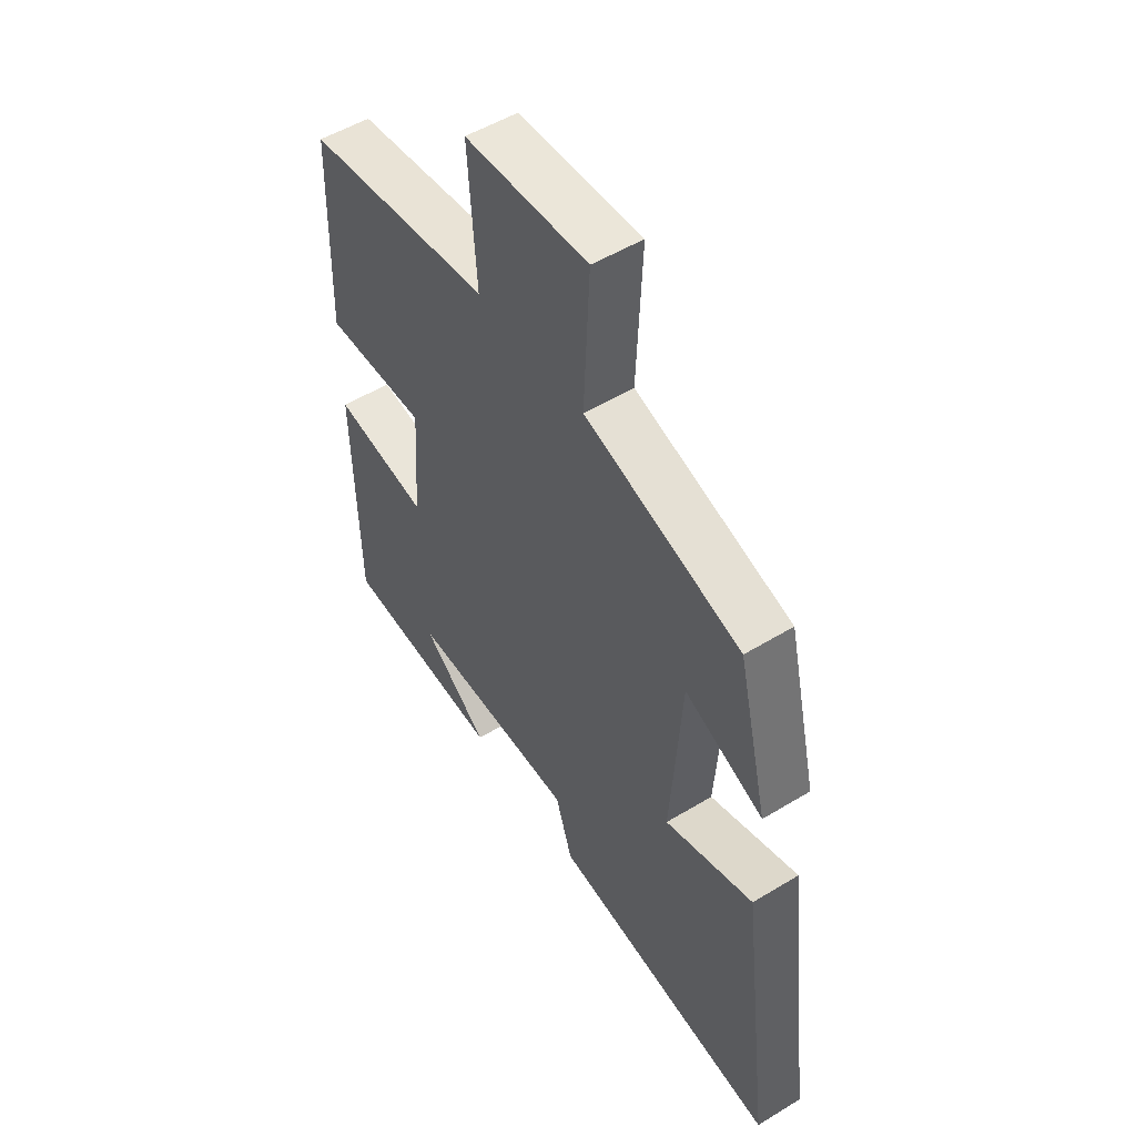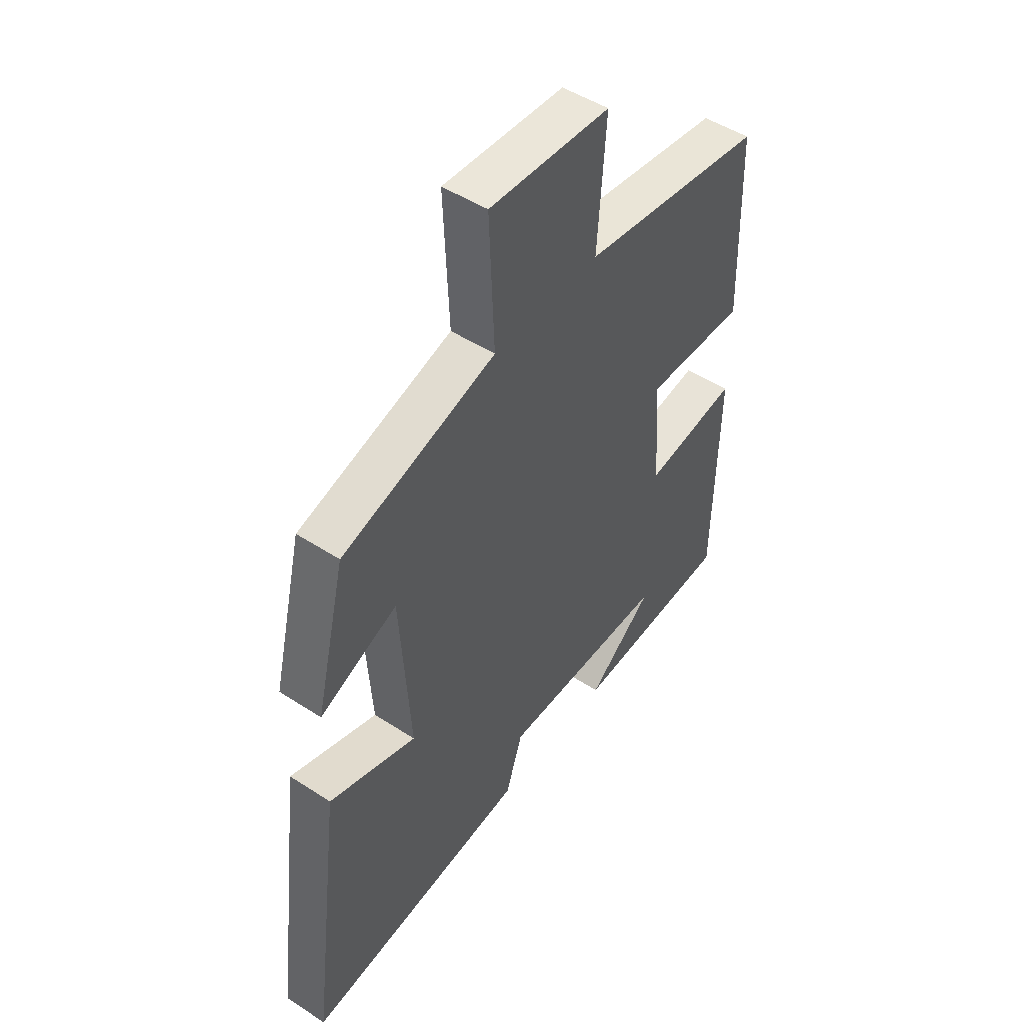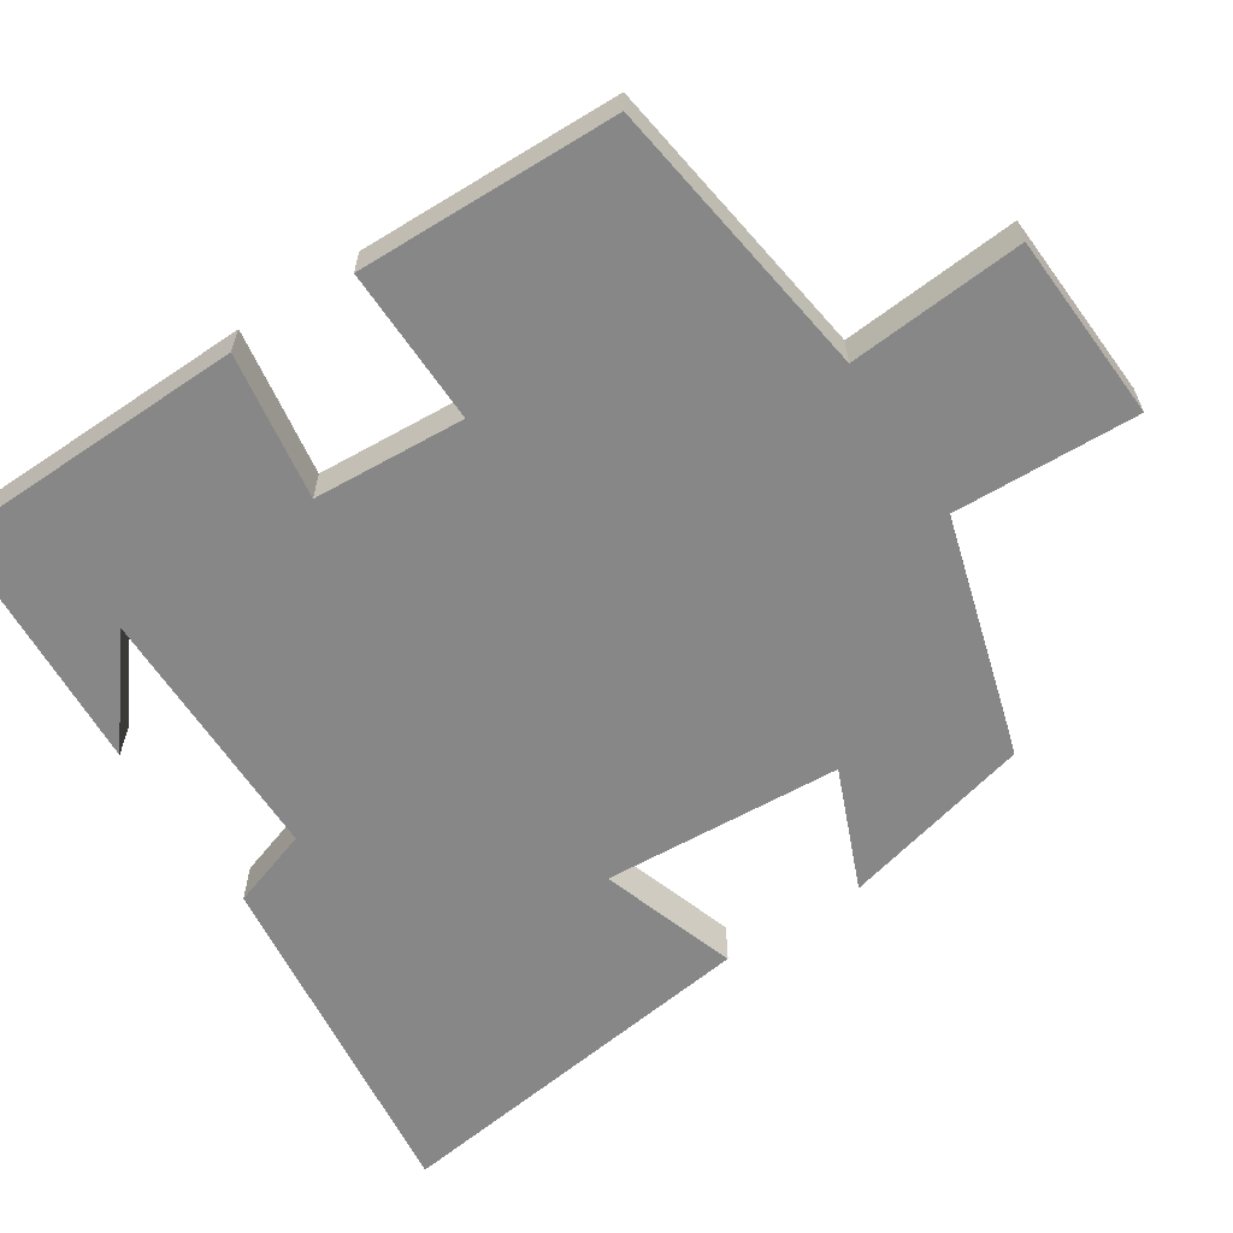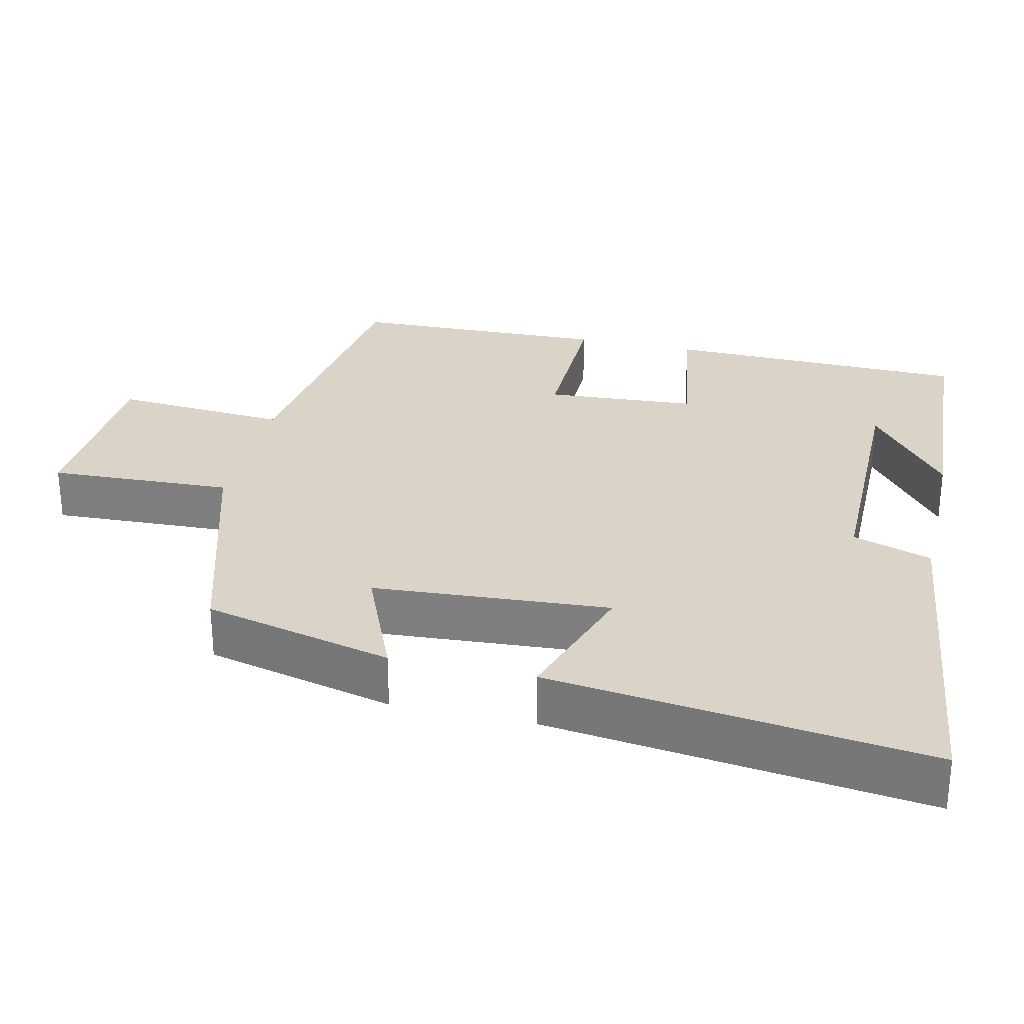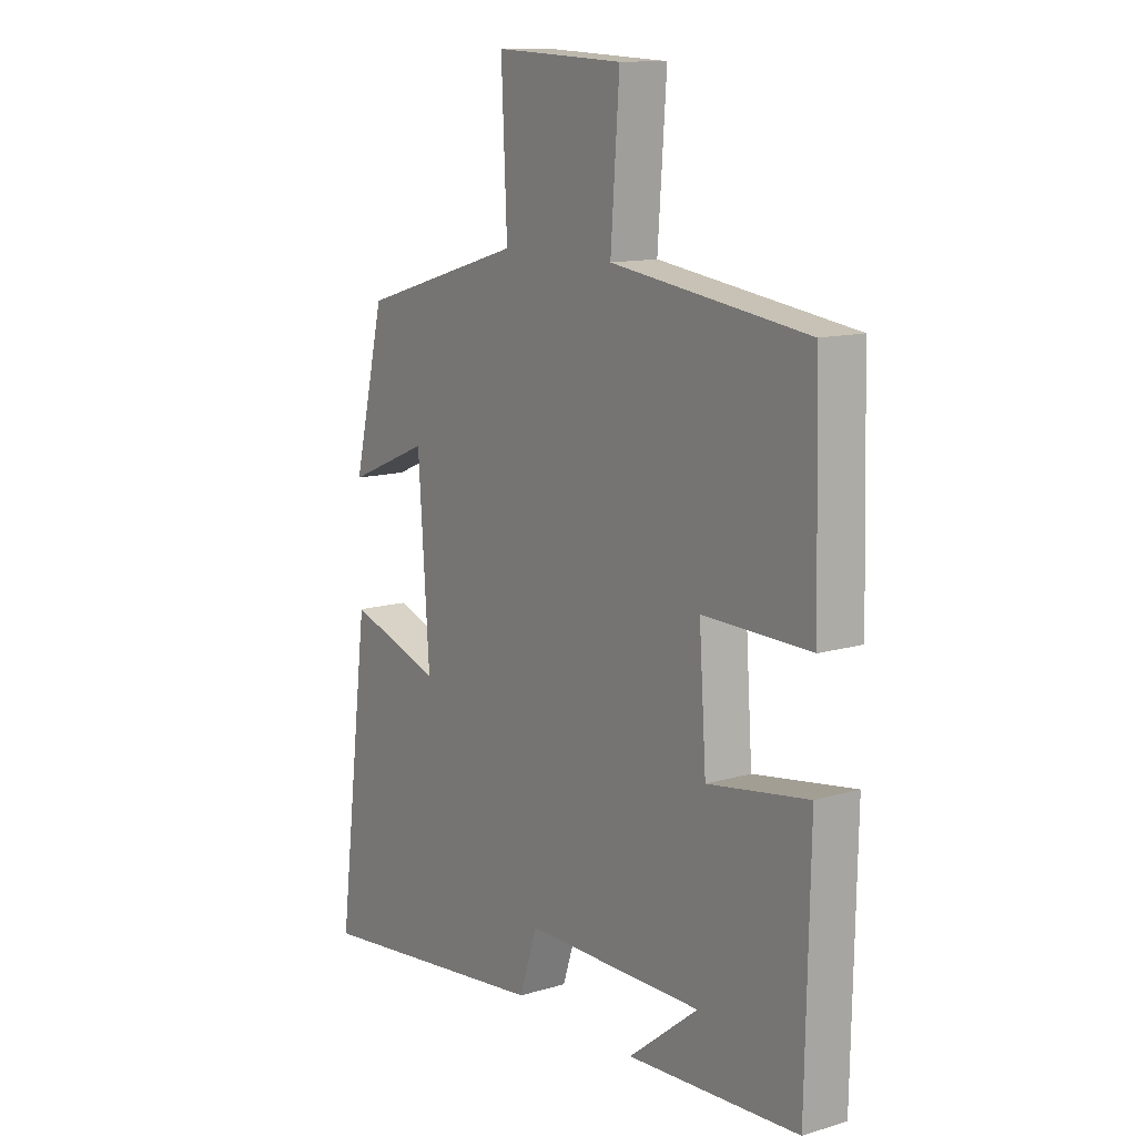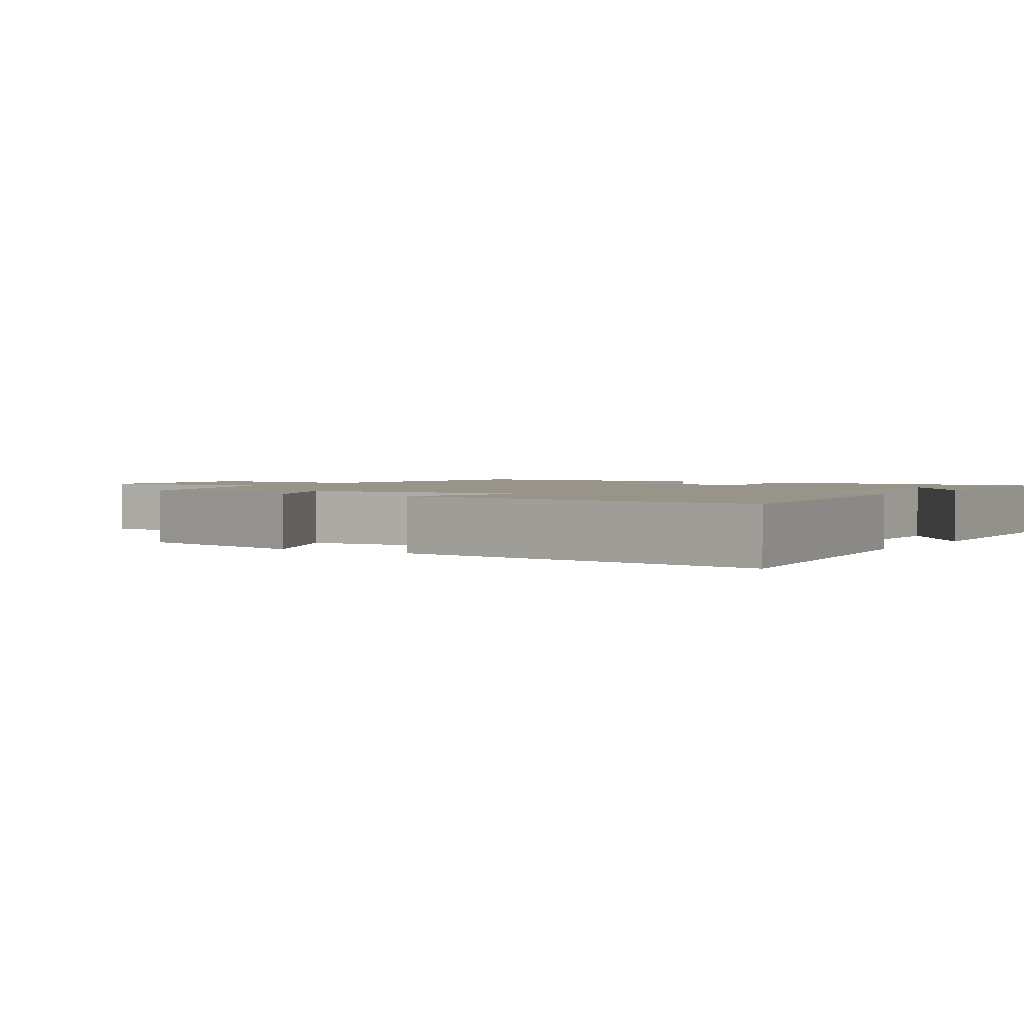
<metadata>
{"format":"obj","ext":"obj","renderer":"f3d","projection":"perspective","resolution":1024,"background":"white","views":[{"elev":52.3,"azim":56.8,"up":"+Z"},{"elev":48.6,"azim":126.0,"up":"+Z"},{"elev":-62.4,"azim":-56.6,"up":"+Y"},{"elev":28.8,"azim":103.1,"up":"+Y"},{"elev":12.4,"azim":-124.9,"up":"+Z"},{"elev":1.9,"azim":122.0,"up":"+Y"}]}
</metadata>
<code>
v 0.564 0.07 -0.557
v 0.092 0.07 -0.5
v 0.057 0.07 -0.393
v -0.293 0.07 -0.391
v -0.156 0.07 -0.5
v -0.492 0.07 -0.48
v -0.5 0.07 -0.071
v -0.303 0.07 -0.102
v -0.289 0.07 0.102
v -0.5 0.07 0.099
v -0.49 0.07 0.449
v -0.107 0.07 0.5
v -0.124 0.07 0.736
v 0.128 0.07 0.748
v 0.117 0.07 0.5
v 0.438 0.07 0.404
v 0.5 0.07 0.147
v 0.339 0.07 0.215
v 0.317 0.07 -0.105
v 0.5 0.07 -0.045
v 0.564 0 -0.557
v 0.092 0 -0.5
v 0.057 0 -0.393
v -0.293 0 -0.391
v -0.156 0 -0.5
v -0.492 0 -0.48
v -0.5 0 -0.071
v -0.303 0 -0.102
v -0.289 0 0.102
v -0.5 0 0.099
v -0.49 0 0.449
v -0.107 0 0.5
v -0.124 0 0.736
v 0.128 0 0.748
v 0.117 0 0.5
v 0.438 0 0.404
v 0.5 0 0.147
v 0.339 0 0.215
v 0.317 0 -0.105
v 0.5 0 -0.045
f 19 20 1 2
f 18 19 2 3
f 15 16 17 18
f 15 18 3 4
f 12 13 14 15
f 12 15 4
f 9 10 11 12
f 8 9 12 4
f 7 8 4
f 6 7 4
f 4 5 6
f 22 21 40 39
f 23 22 39 38
f 38 37 36 35
f 24 23 38 35
f 35 34 33 32
f 24 35 32
f 32 31 30 29
f 24 32 29 28
f 24 28 27
f 24 27 26
f 26 25 24
f 1 21 22 2
f 2 22 23 3
f 3 23 24 4
f 4 24 25 5
f 5 25 26 6
f 6 26 27 7
f 7 27 28 8
f 8 28 29 9
f 9 29 30 10
f 10 30 31 11
f 11 31 32 12
f 12 32 33 13
f 13 33 34 14
f 14 34 35 15
f 15 35 36 16
f 16 36 37 17
f 17 37 38 18
f 18 38 39 19
f 19 39 40 20
f 20 40 21 1

</code>
